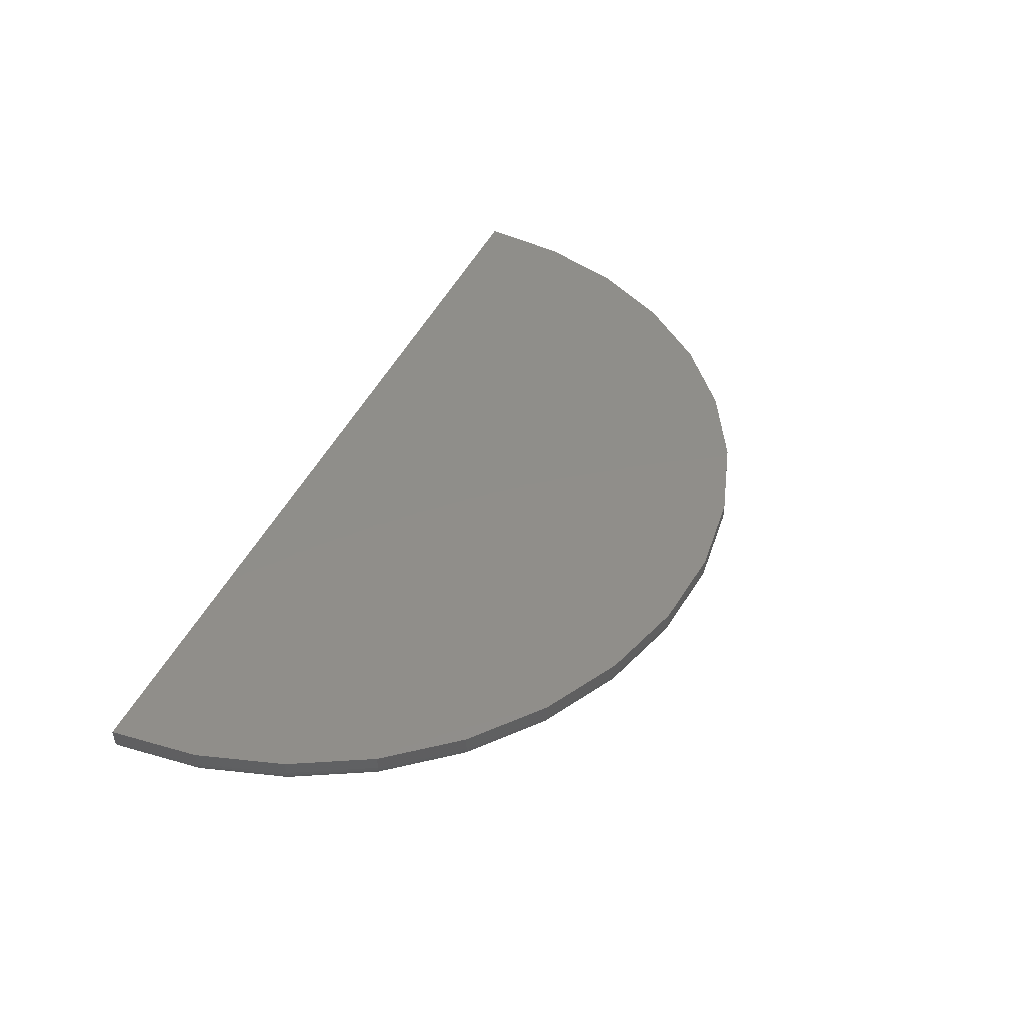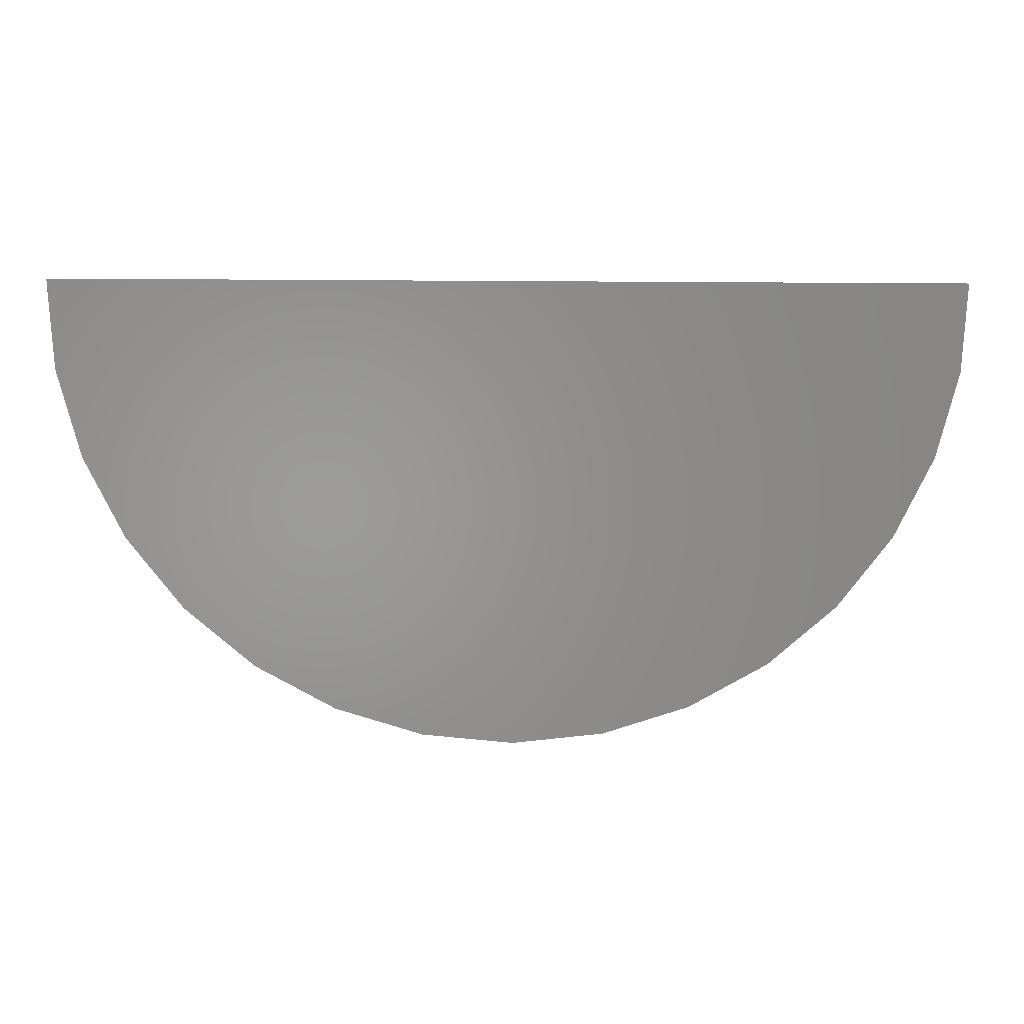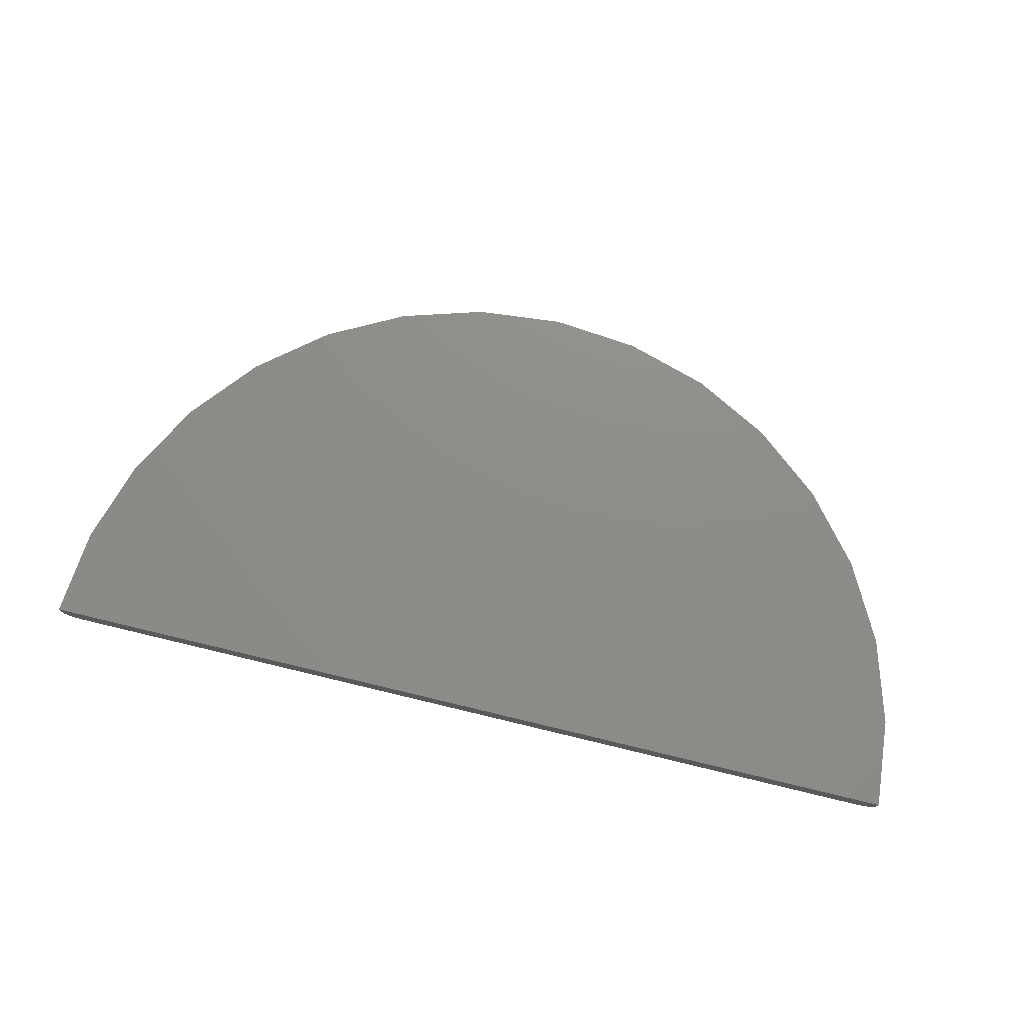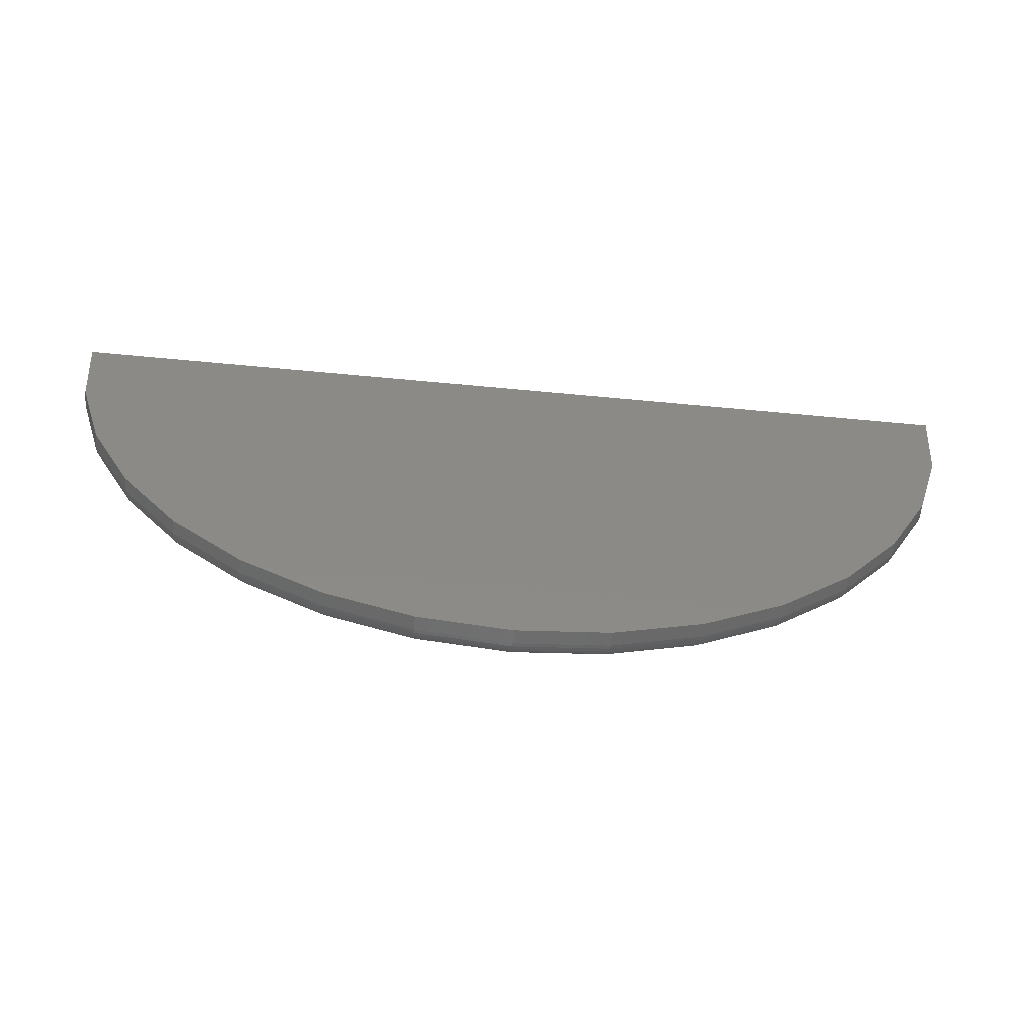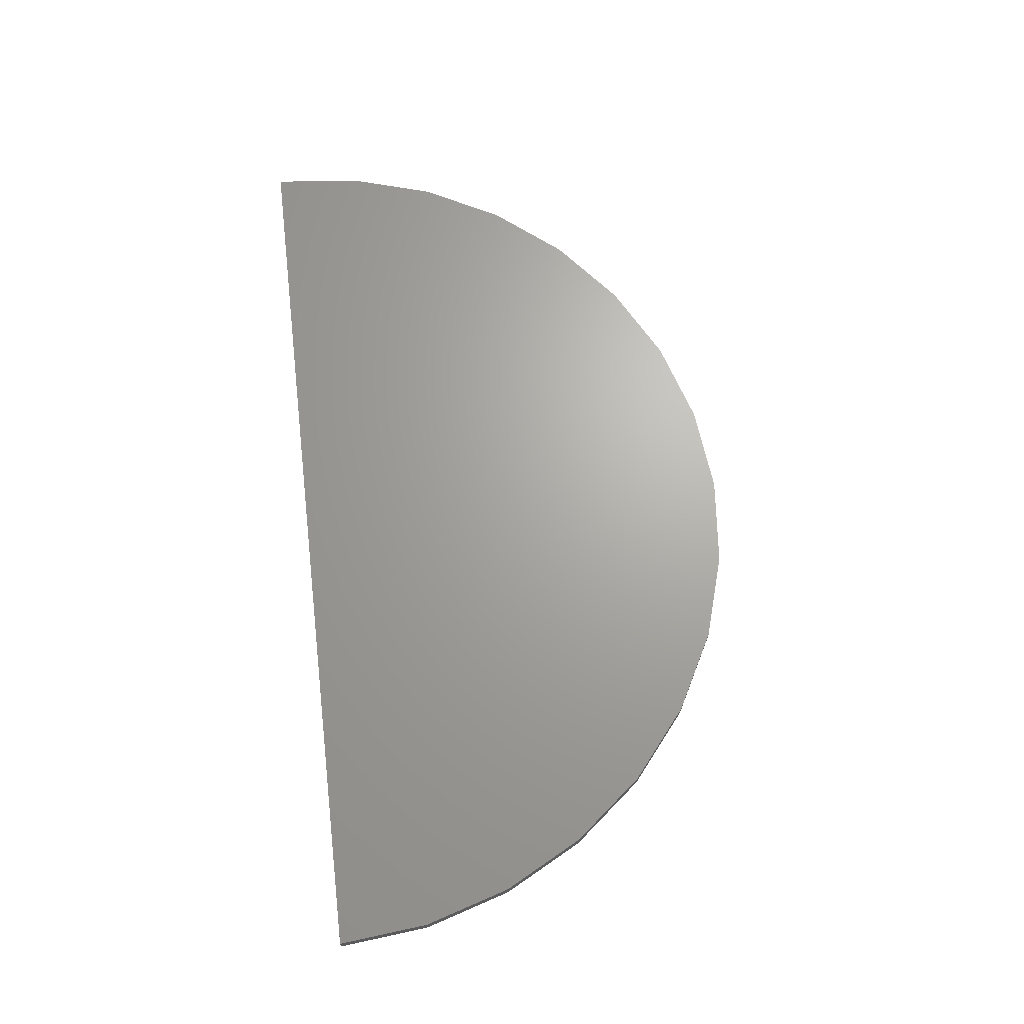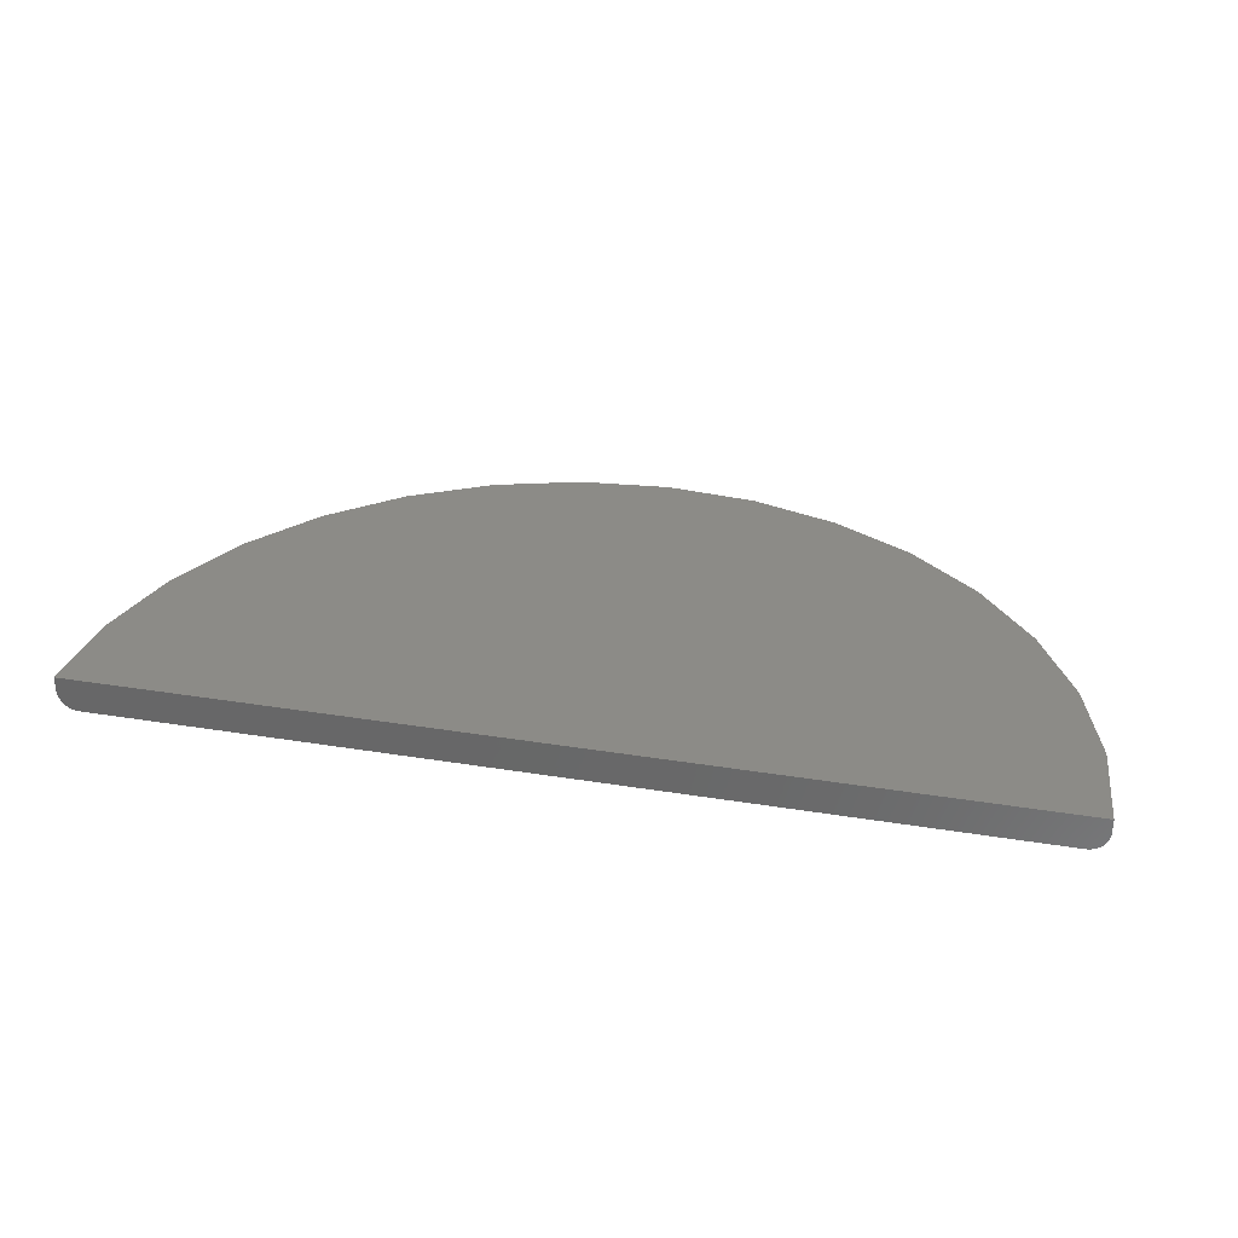
<metadata>
{"format":"stl","ext":"stl","renderer":"f3d","projection":"perspective","resolution":1024,"background":"white","views":[{"elev":44.9,"azim":114.0,"up":"+Y"},{"elev":0.1,"azim":177.3,"up":"+Z"},{"elev":74.6,"azim":13.5,"up":"+Y"},{"elev":-58.3,"azim":174.3,"up":"+Z"},{"elev":67.1,"azim":83.3,"up":"+Y"},{"elev":32.5,"azim":12.8,"up":"+Y"}]}
</metadata>
<code>
# stl→obj: 176 verts, 348 faces
v -0.7188 -0.05469 -1.914e-18
v -0.7049 -0.05469 -0.1402
v 0.007895 -0.05469 -4.641e-17
v 0.7188 -0.05469 -8.994e-17
v 0.7049 -0.05469 -0.1402
v 0.664 -0.05469 -0.2751
v -0.664 -0.05469 -0.2751
v 0.5976 -0.05469 -0.3993
v -0.5976 -0.05469 -0.3993
v 0.5082 -0.05469 -0.5082
v -0.5082 -0.05469 -0.5082
v 0.3993 -0.05469 -0.5976
v -0.3993 -0.05469 -0.5976
v 0.2751 -0.05469 -0.664
v -0.2751 -0.05469 -0.664
v 0.1402 -0.05469 -0.7049
v -0.1402 -0.05469 -0.7049
v -2.661e-16 -0.05469 -0.7188
v -0.75 -0.02344 9.185e-17
v -0.7496 -0.02834 -2.366e-20
v -0.7485 -0.03313 -9.433e-20
v -0.75 0 9.185e-17
v -0.7466 -0.03768 -2.103e-19
v -0.744 -0.04188 -3.686e-19
v -0.7408 -0.04561 -5.653e-19
v -0.737 -0.0488 -7.956e-19
v -0.7328 -0.05136 -1.054e-18
v -0.7282 -0.05322 -1.333e-18
v -0.7234 -0.05434 -1.627e-18
v 0.007895 8.414e-17 -4.641e-17
v 0.744 -0.04188 -9.148e-17
v 0.7234 -0.05434 -9.022e-17
v 0.7282 -0.05322 -9.052e-17
v 0.7328 -0.05136 -9.079e-17
v 0.737 -0.0488 -9.105e-17
v 0.7408 -0.04561 -9.128e-17
v 0.7466 -0.03768 -9.164e-17
v 0.7485 -0.03313 -9.175e-17
v 0.7496 -0.02834 -9.182e-17
v 0.75 -0.02344 -2.755e-16
v 0.75 1.665e-16 -2.755e-16
v 0.7356 1.649e-16 -0.1463
v 0.7356 -0.02344 -0.1463
v 0.6929 1.602e-16 -0.287
v 0.6929 -0.02344 -0.287
v 0.6236 1.525e-16 -0.4167
v 0.6236 -0.02344 -0.4167
v 0.5303 1.421e-16 -0.5303
v 0.5303 -0.02344 -0.5303
v 0.4167 1.295e-16 -0.6236
v 0.4167 -0.02344 -0.6236
v 0.287 1.151e-16 -0.6929
v 0.287 -0.02344 -0.6929
v 0.1463 9.951e-17 -0.7356
v 0.1463 -0.02344 -0.7356
v -1.837e-16 8.327e-17 -0.75
v -8.472e-16 -0.02344 -0.75
v -0.1463 6.702e-17 -0.7356
v -0.1463 -0.02344 -0.7356
v -0.287 5.14e-17 -0.6929
v -0.287 -0.02344 -0.6929
v -0.4167 3.701e-17 -0.6236
v -0.4167 -0.02344 -0.6236
v -0.5303 2.439e-17 -0.5303
v -0.5303 -0.02344 -0.5303
v -0.6236 1.403e-17 -0.4167
v -0.6236 -0.02344 -0.4167
v -0.6929 6.338e-18 -0.287
v -0.6929 -0.02344 -0.287
v -0.7356 1.6e-18 -0.1463
v -0.7356 -0.02344 -0.1463
v -0.735 -0.02953 -0.1462
v 0.7109 -0.05409 -0.1414
v 0.7167 -0.05231 -0.1426
v 0.722 -0.04942 -0.1436
v 0.7266 -0.04553 -0.1445
v 0.7304 -0.0408 -0.1453
v 0.7333 -0.0354 -0.1459
v 0.735 -0.02953 -0.1462
v -0.7109 -0.05409 -0.1414
v -0.7167 -0.05231 -0.1426
v -0.722 -0.04942 -0.1436
v -0.7304 -0.0408 -0.1453
v -0.7333 -0.0354 -0.1459
v -0.7266 -0.04553 -0.1445
v -0.6697 -0.05409 -0.2774
v -0.6751 -0.05231 -0.2796
v -0.6801 -0.04942 -0.2817
v -0.6845 -0.04553 -0.2835
v -0.688 -0.0408 -0.285
v -0.6907 -0.0354 -0.2861
v -0.6924 -0.02953 -0.2868
v -0.6027 -0.05409 -0.4027
v -0.6076 -0.05231 -0.406
v -0.6121 -0.04942 -0.409
v -0.616 -0.04553 -0.4116
v -0.6192 -0.0408 -0.4138
v -0.6216 -0.0354 -0.4154
v -0.6231 -0.02953 -0.4163
v -0.5125 -0.05409 -0.5125
v -0.5167 -0.05231 -0.5167
v -0.5205 -0.04942 -0.5205
v -0.5239 -0.04553 -0.5239
v -0.5266 -0.0408 -0.5266
v -0.5286 -0.0354 -0.5286
v -0.5299 -0.02953 -0.5299
v -0.4027 -0.05409 -0.6027
v -0.406 -0.05231 -0.6076
v -0.409 -0.04942 -0.6121
v -0.4116 -0.04553 -0.616
v -0.4138 -0.0408 -0.6192
v -0.4154 -0.0354 -0.6216
v -0.4163 -0.02953 -0.6231
v -0.2774 -0.05409 -0.6697
v -0.2796 -0.05231 -0.6751
v -0.2817 -0.04942 -0.6801
v -0.2835 -0.04553 -0.6845
v -0.285 -0.0408 -0.688
v -0.2861 -0.0354 -0.6907
v -0.2868 -0.02953 -0.6924
v -0.1414 -0.05409 -0.7109
v -0.1426 -0.05231 -0.7167
v -0.1436 -0.04942 -0.722
v -0.1445 -0.04553 -0.7266
v -0.1453 -0.0408 -0.7304
v -0.1459 -0.0354 -0.7333
v -0.1462 -0.02953 -0.735
v -1.162e-15 -0.05409 -0.7248
v -1.163e-15 -0.05231 -0.7307
v -1.163e-15 -0.04942 -0.7361
v -1.163e-15 -0.04553 -0.7408
v -1.164e-15 -0.0408 -0.7447
v -1.164e-15 -0.0354 -0.7476
v -1.165e-15 -0.02953 -0.7494
v 0.1414 -0.05409 -0.7109
v 0.1426 -0.05231 -0.7167
v 0.1436 -0.04942 -0.722
v 0.1445 -0.04553 -0.7266
v 0.1453 -0.0408 -0.7304
v 0.1459 -0.0354 -0.7333
v 0.1462 -0.02953 -0.735
v 0.2774 -0.05409 -0.6697
v 0.2796 -0.05231 -0.6751
v 0.2817 -0.04942 -0.6801
v 0.2835 -0.04553 -0.6845
v 0.285 -0.0408 -0.688
v 0.2861 -0.0354 -0.6907
v 0.2868 -0.02953 -0.6924
v 0.4027 -0.05409 -0.6027
v 0.406 -0.05231 -0.6076
v 0.409 -0.04942 -0.6121
v 0.4116 -0.04553 -0.616
v 0.4138 -0.0408 -0.6192
v 0.4154 -0.0354 -0.6216
v 0.4163 -0.02953 -0.6231
v 0.5125 -0.05409 -0.5125
v 0.5167 -0.05231 -0.5167
v 0.5205 -0.04942 -0.5205
v 0.5239 -0.04553 -0.5239
v 0.5266 -0.0408 -0.5266
v 0.5286 -0.0354 -0.5286
v 0.5299 -0.02953 -0.5299
v 0.6027 -0.05409 -0.4027
v 0.6076 -0.05231 -0.406
v 0.6121 -0.04942 -0.409
v 0.616 -0.04553 -0.4116
v 0.6192 -0.0408 -0.4138
v 0.6216 -0.0354 -0.4154
v 0.6231 -0.02953 -0.4163
v 0.6697 -0.05409 -0.2774
v 0.6751 -0.05231 -0.2796
v 0.6801 -0.04942 -0.2817
v 0.6845 -0.04553 -0.2835
v 0.688 -0.0408 -0.285
v 0.6907 -0.0354 -0.2861
v 0.6924 -0.02953 -0.2868
f 1 2 3
f 4 3 5
f 5 3 2
f 5 2 6
f 6 2 7
f 6 7 8
f 8 7 9
f 8 9 10
f 10 9 11
f 10 11 12
f 12 11 13
f 12 13 14
f 14 13 15
f 14 15 16
f 16 15 17
f 16 17 18
f 19 20 21
f 22 19 21
f 22 21 23
f 22 23 24
f 22 24 25
f 22 25 26
f 22 26 27
f 22 27 28
f 22 28 29
f 22 29 1
f 22 1 3
f 22 3 30
f 31 32 33
f 31 33 34
f 31 34 35
f 31 35 36
f 32 31 37
f 32 37 38
f 32 38 39
f 32 39 40
f 32 40 41
f 32 41 4
f 4 41 3
f 3 41 30
f 41 40 42
f 42 40 43
f 42 43 44
f 44 43 45
f 44 45 46
f 46 45 47
f 46 47 48
f 48 47 49
f 48 49 50
f 50 49 51
f 50 51 52
f 52 51 53
f 52 53 54
f 54 53 55
f 54 55 56
f 56 55 57
f 56 57 58
f 58 57 59
f 58 59 60
f 60 59 61
f 60 61 62
f 62 61 63
f 62 63 64
f 64 63 65
f 64 65 66
f 66 65 67
f 66 67 68
f 68 67 69
f 68 69 70
f 70 69 71
f 70 71 22
f 22 71 19
f 19 72 20
f 19 71 72
f 4 5 32
f 5 73 32
f 33 32 73
f 73 74 33
f 33 74 34
f 34 74 75
f 34 75 35
f 35 75 76
f 37 31 77
f 77 78 37
f 37 78 38
f 38 78 79
f 38 79 39
f 39 79 43
f 40 39 43
f 1 29 2
f 2 29 80
f 80 29 28
f 80 28 81
f 28 27 81
f 82 81 27
f 27 26 82
f 82 26 25
f 83 24 23
f 83 23 84
f 23 21 84
f 72 84 21
f 21 20 72
f 77 31 76
f 76 31 36
f 76 36 35
f 24 83 25
f 25 83 85
f 25 85 82
f 7 2 86
f 86 2 80
f 86 80 87
f 87 80 81
f 87 81 88
f 88 81 82
f 88 82 89
f 89 82 85
f 89 85 90
f 90 85 83
f 90 83 91
f 91 83 84
f 91 84 92
f 92 84 72
f 92 72 69
f 69 72 71
f 9 7 93
f 93 7 86
f 93 86 94
f 94 86 87
f 94 87 95
f 95 87 88
f 95 88 96
f 96 88 89
f 96 89 97
f 97 89 90
f 97 90 98
f 98 90 91
f 98 91 99
f 99 91 92
f 99 92 67
f 67 92 69
f 11 9 100
f 100 9 93
f 100 93 101
f 101 93 94
f 101 94 102
f 102 94 95
f 102 95 103
f 103 95 96
f 103 96 104
f 104 96 97
f 104 97 105
f 105 97 98
f 105 98 106
f 106 98 99
f 106 99 65
f 65 99 67
f 13 11 107
f 107 11 100
f 107 100 108
f 108 100 101
f 108 101 109
f 109 101 102
f 109 102 110
f 110 102 103
f 110 103 111
f 111 103 104
f 111 104 112
f 112 104 105
f 112 105 113
f 113 105 106
f 113 106 63
f 63 106 65
f 15 13 114
f 114 13 107
f 114 107 115
f 115 107 108
f 115 108 116
f 116 108 109
f 116 109 117
f 117 109 110
f 117 110 118
f 118 110 111
f 118 111 119
f 119 111 112
f 119 112 120
f 120 112 113
f 120 113 61
f 61 113 63
f 17 15 121
f 121 15 114
f 121 114 122
f 122 114 115
f 122 115 123
f 123 115 116
f 123 116 124
f 124 116 117
f 124 117 125
f 125 117 118
f 125 118 126
f 126 118 119
f 126 119 127
f 127 119 120
f 127 120 59
f 59 120 61
f 18 17 128
f 128 17 121
f 128 121 129
f 129 121 122
f 129 122 130
f 130 122 123
f 130 123 131
f 131 123 124
f 131 124 132
f 132 124 125
f 132 125 133
f 133 125 126
f 133 126 134
f 134 126 127
f 134 127 57
f 57 127 59
f 16 18 135
f 135 18 128
f 135 128 136
f 136 128 129
f 136 129 137
f 137 129 130
f 137 130 138
f 138 130 131
f 138 131 139
f 139 131 132
f 139 132 140
f 140 132 133
f 140 133 141
f 141 133 134
f 141 134 55
f 55 134 57
f 14 16 142
f 142 16 135
f 142 135 143
f 143 135 136
f 143 136 144
f 144 136 137
f 144 137 145
f 145 137 138
f 145 138 146
f 146 138 139
f 146 139 147
f 147 139 140
f 147 140 148
f 148 140 141
f 148 141 53
f 53 141 55
f 12 14 149
f 149 14 142
f 149 142 150
f 150 142 143
f 150 143 151
f 151 143 144
f 151 144 152
f 152 144 145
f 152 145 153
f 153 145 146
f 153 146 154
f 154 146 147
f 154 147 155
f 155 147 148
f 155 148 51
f 51 148 53
f 10 12 156
f 156 12 149
f 156 149 157
f 157 149 150
f 157 150 158
f 158 150 151
f 158 151 159
f 159 151 152
f 159 152 160
f 160 152 153
f 160 153 161
f 161 153 154
f 161 154 162
f 162 154 155
f 162 155 49
f 49 155 51
f 8 10 163
f 163 10 156
f 163 156 164
f 164 156 157
f 164 157 165
f 165 157 158
f 165 158 166
f 166 158 159
f 166 159 167
f 167 159 160
f 167 160 168
f 168 160 161
f 168 161 169
f 169 161 162
f 169 162 47
f 47 162 49
f 6 8 170
f 170 8 163
f 170 163 171
f 171 163 164
f 171 164 172
f 172 164 165
f 172 165 173
f 173 165 166
f 173 166 174
f 174 166 167
f 174 167 175
f 175 167 168
f 175 168 176
f 176 168 169
f 176 169 45
f 45 169 47
f 5 6 73
f 73 6 170
f 73 170 74
f 74 170 171
f 74 171 75
f 75 171 172
f 75 172 76
f 76 172 173
f 76 173 77
f 77 173 174
f 77 174 78
f 78 174 175
f 78 175 79
f 79 175 176
f 79 176 43
f 43 176 45
f 30 70 22
f 56 58 54
f 54 58 60
f 54 60 52
f 52 60 62
f 52 62 50
f 50 62 64
f 50 64 48
f 48 64 66
f 48 66 46
f 46 66 68
f 46 68 44
f 44 68 70
f 44 70 42
f 42 70 30
f 42 30 41

</code>
